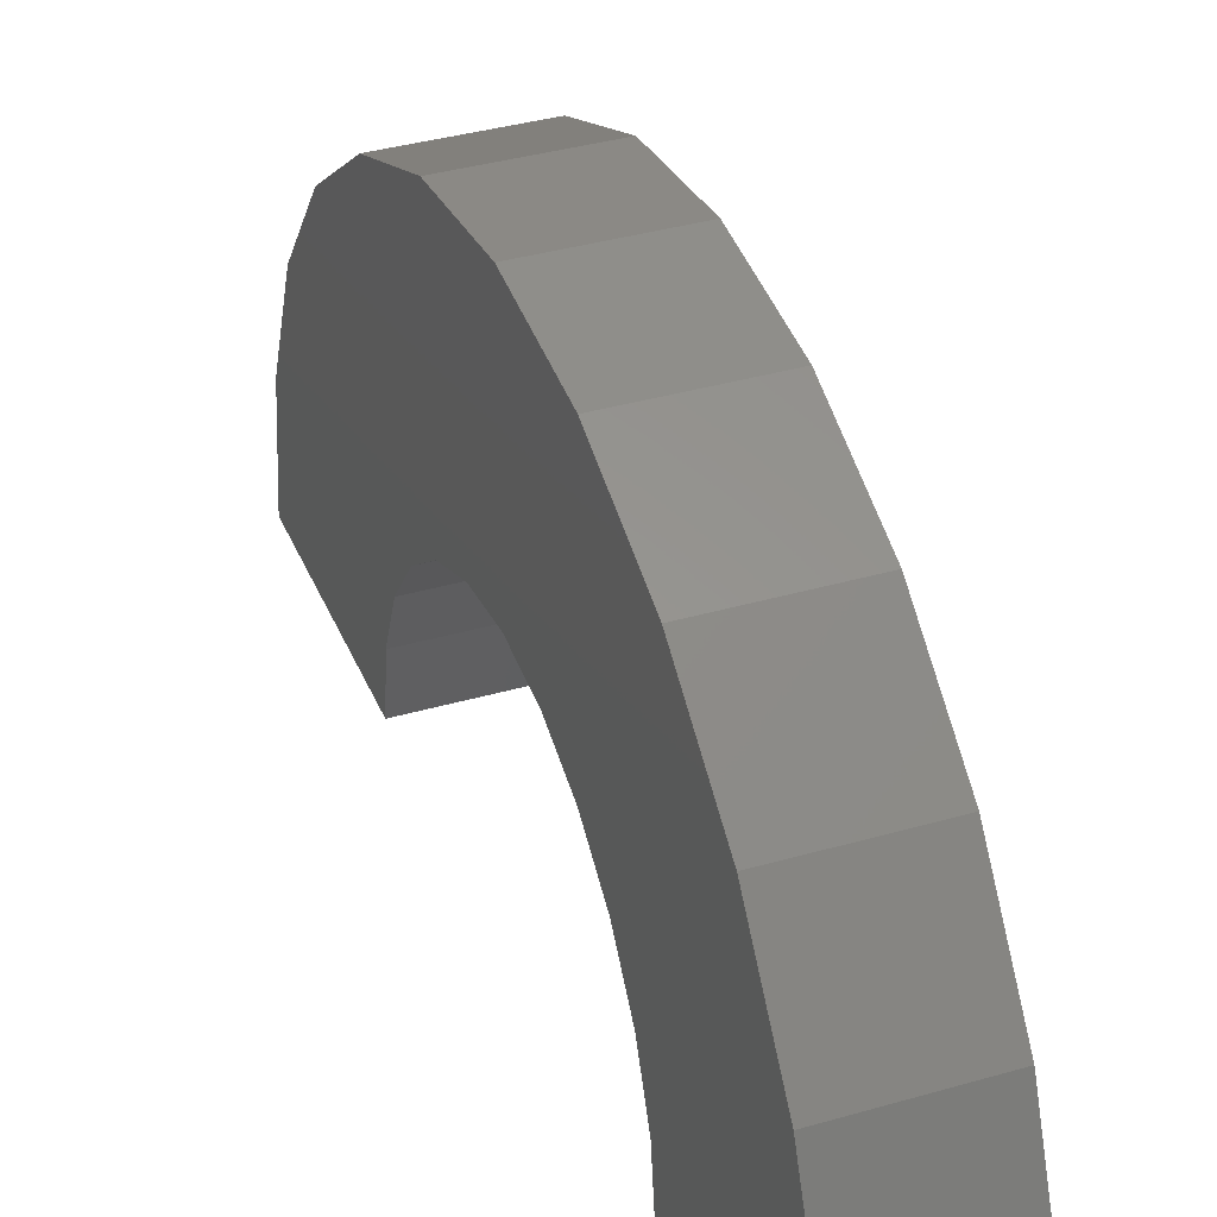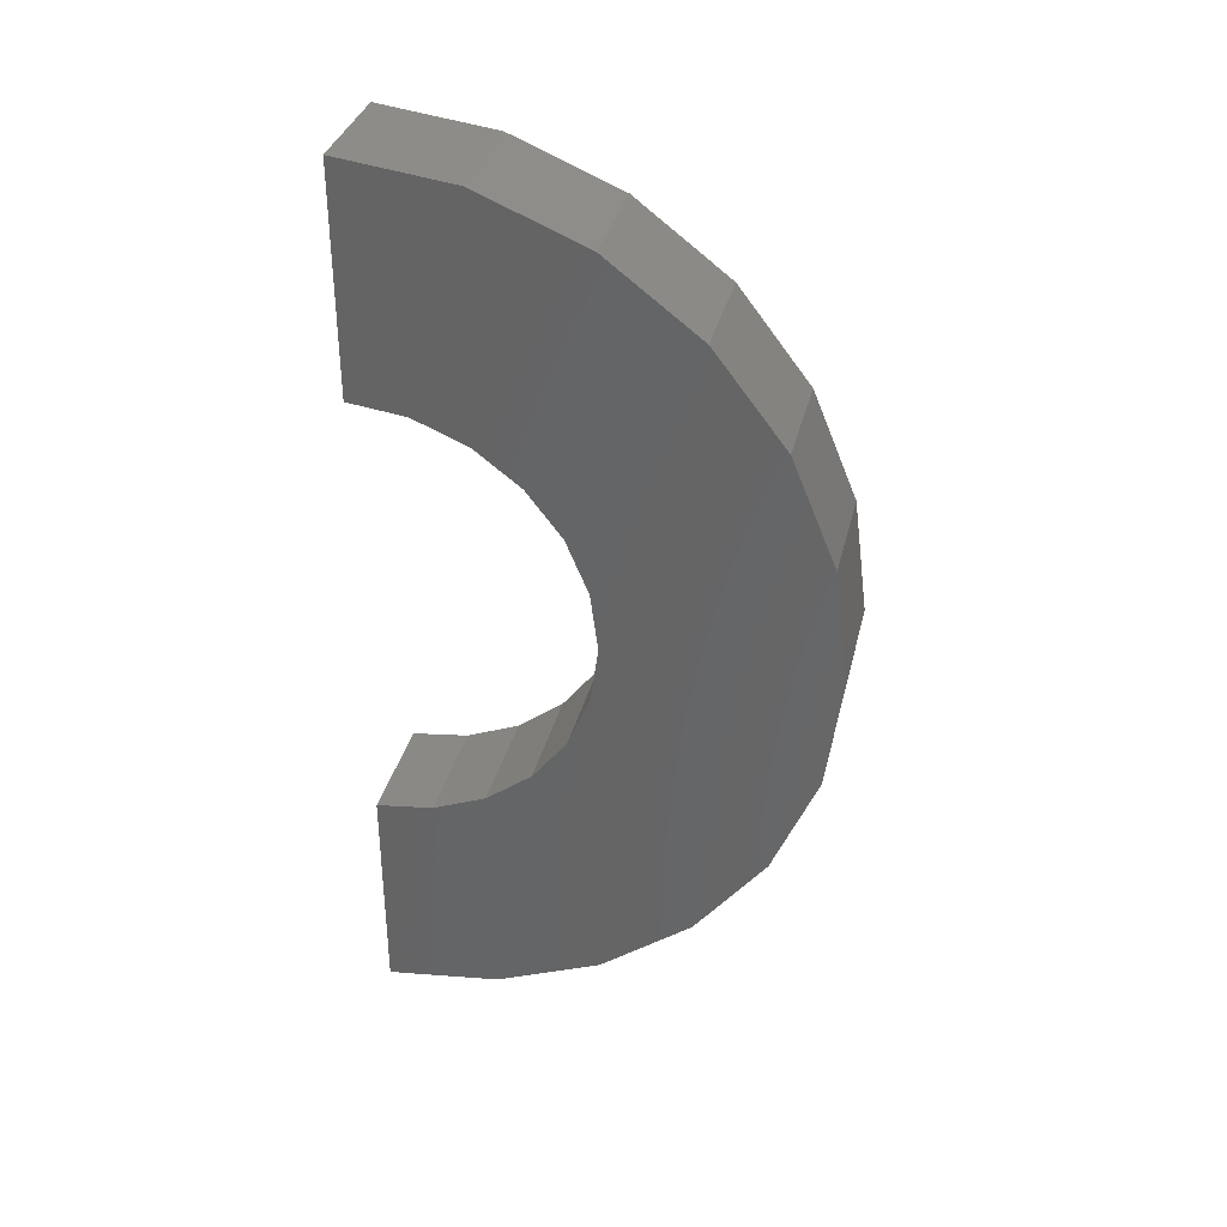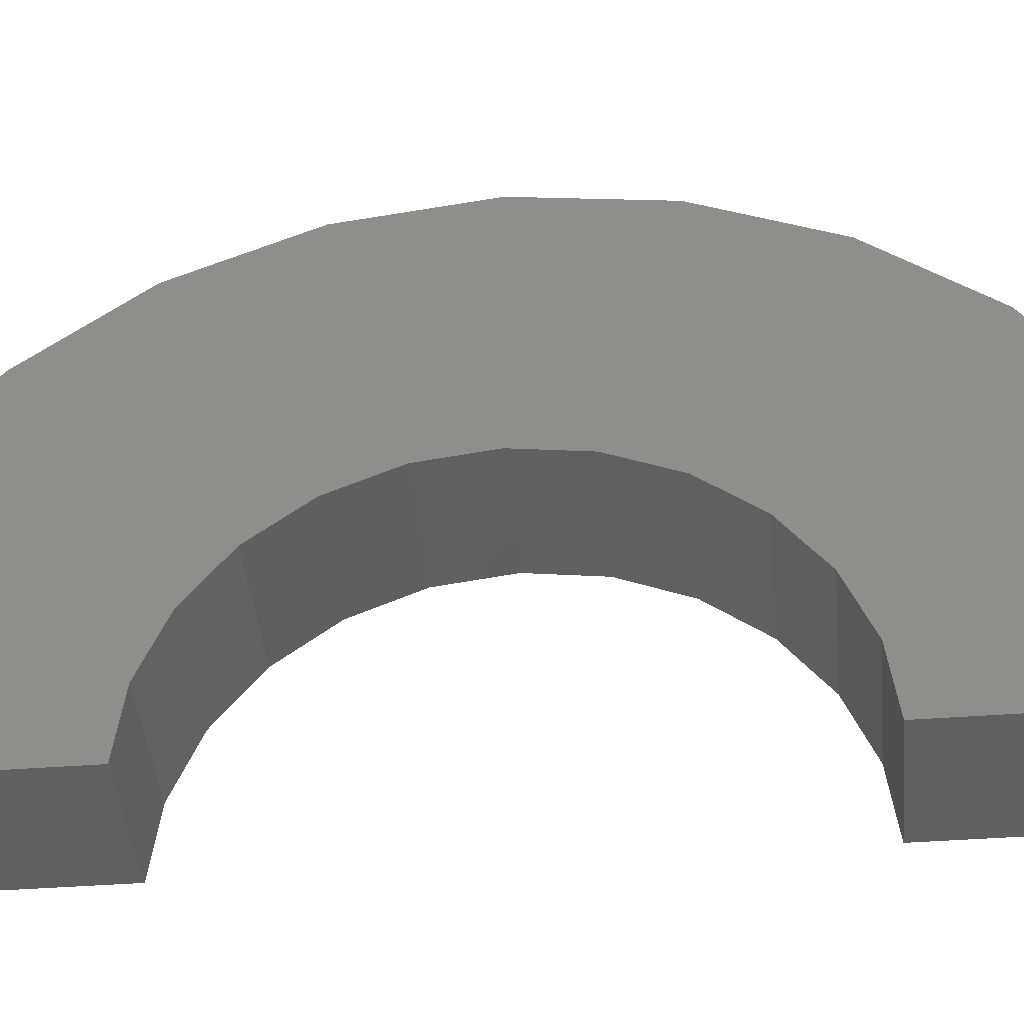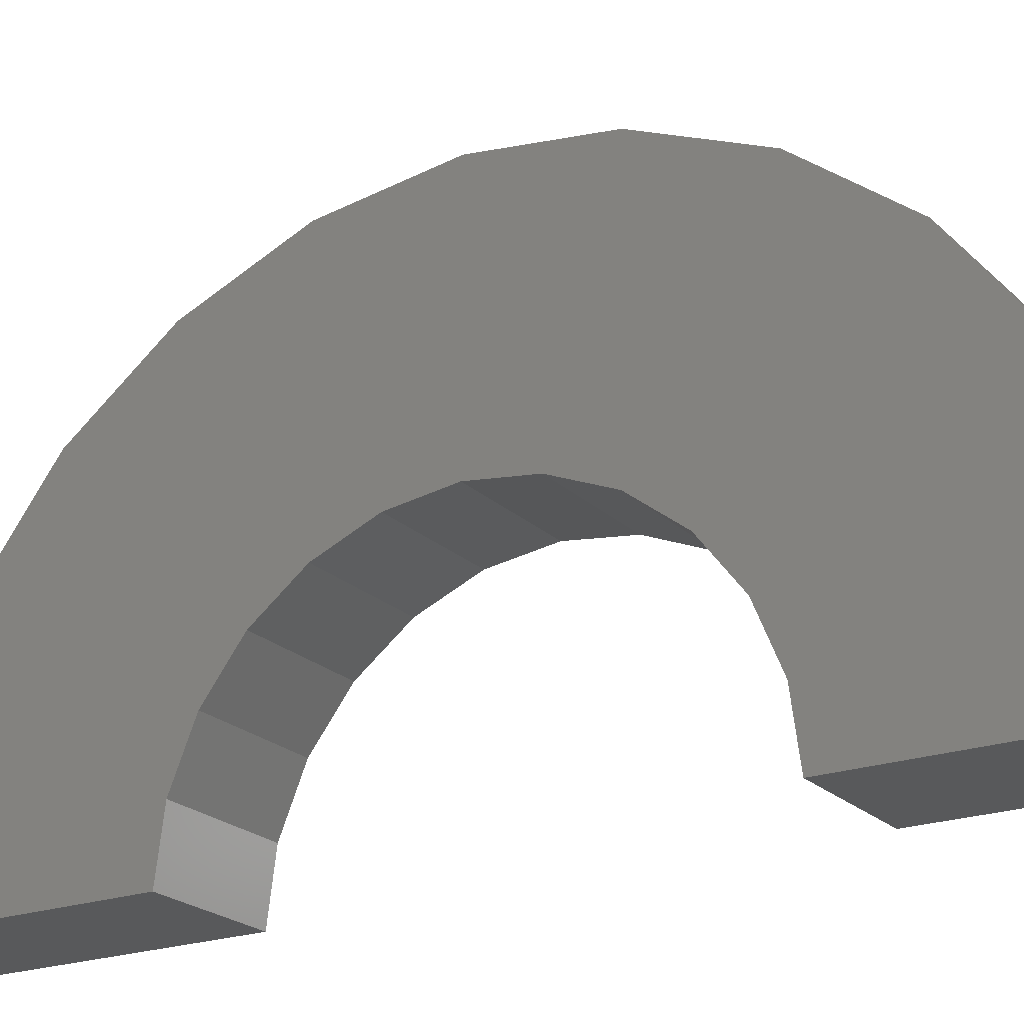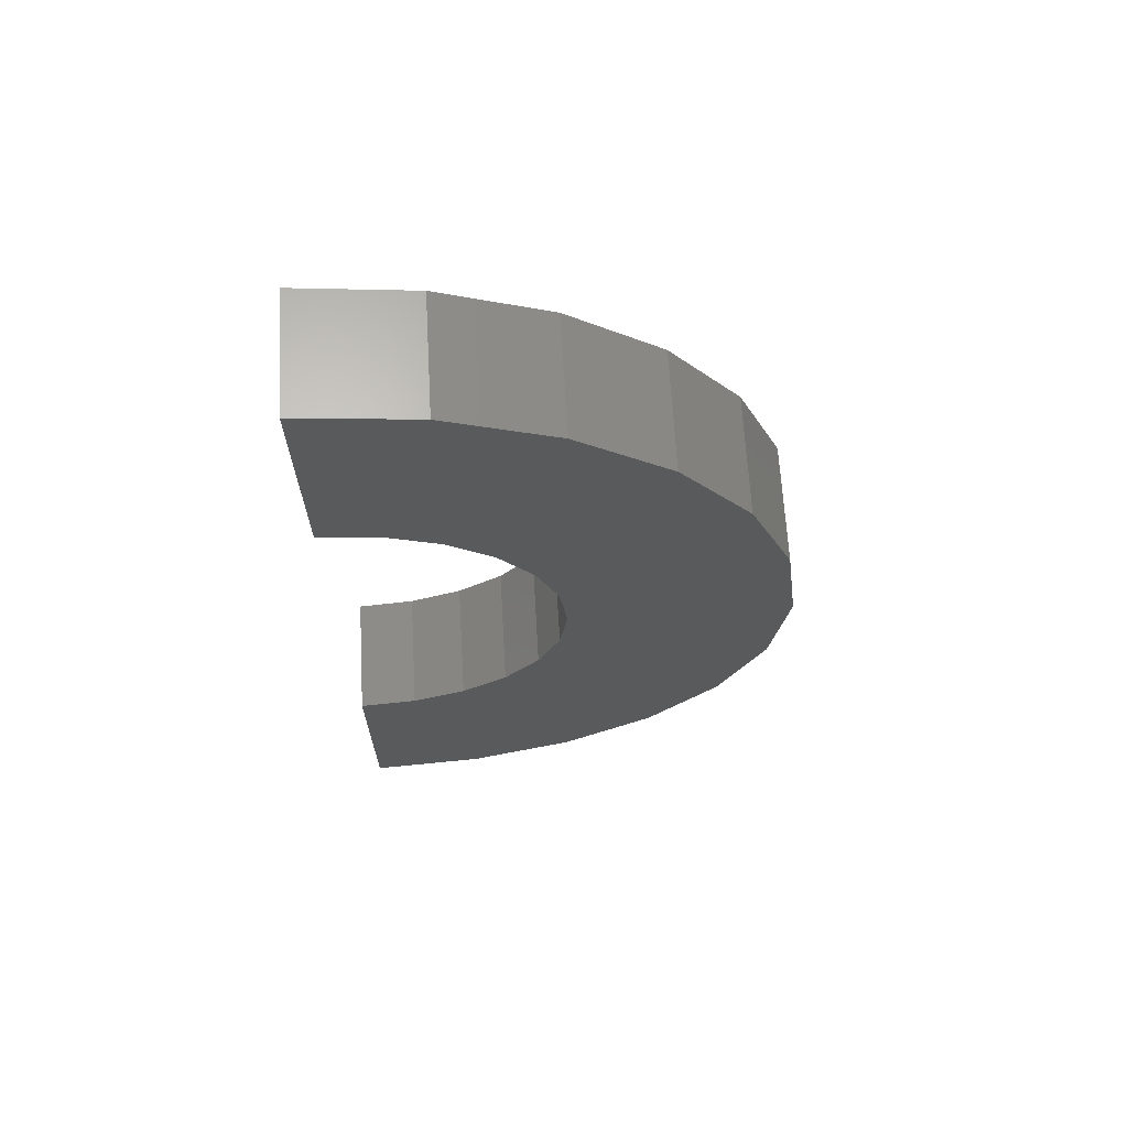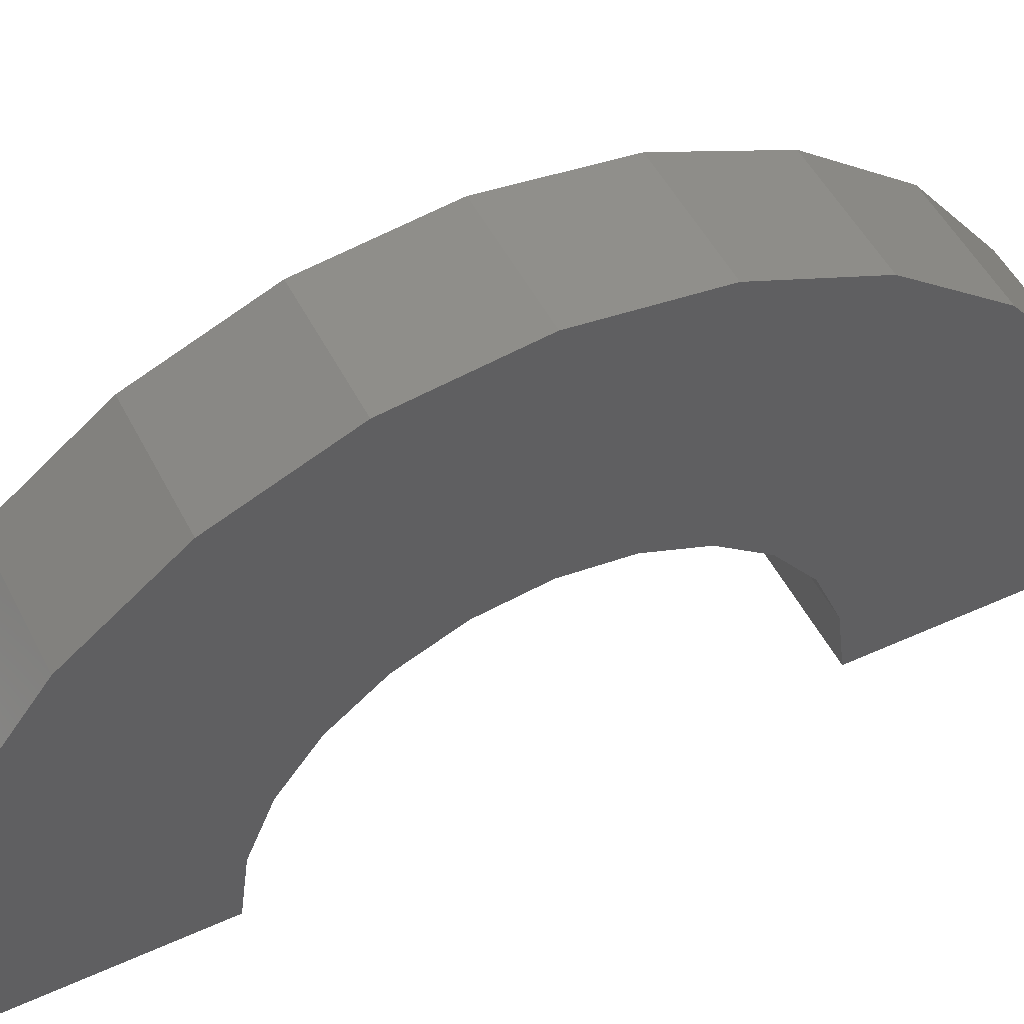
<metadata>
{"format":"stl","ext":"stl","renderer":"f3d","projection":"perspective","resolution":1024,"background":"white","views":[{"elev":36.8,"azim":159.4,"up":"+Z"},{"elev":34.6,"azim":-76.6,"up":"+Y"},{"elev":-41.5,"azim":95.2,"up":"+Z"},{"elev":-21.9,"azim":122.0,"up":"+Z"},{"elev":66.5,"azim":-93.3,"up":"+Y"},{"elev":50.8,"azim":-116.4,"up":"+Z"}]}
</metadata>
<code>
# stl→obj: 60 verts, 116 faces
v -0.0485 0 2
v 1 0.5176 1.932
v 1 0 2
v -0.0485 0.5176 1.932
v 1 -2 2.22e-16
v 1 -2 0
v 0 -2 0
v 1 -1.932 0.5176
v -0.0485 -1.932 0.5176
v -0.0485 -2 0
v 1 2 0
v 1 2 2.22e-16
v 0 2 0
v 1 1.932 0.5176
v -0.0485 1.932 0.5176
v -0.0485 2 0
v 1 1 1.732
v -0.0485 1 1.732
v -0.0485 -0.5176 1.932
v 1 -0.5176 1.932
v 1 1.414 1.414
v -0.0485 1.414 1.414
v 1 1.732 1
v -0.0485 1.732 1
v 1 -1.732 1
v -0.0485 -1.414 1.414
v 1 -1.414 1.414
v -0.0485 -1.732 1
v -0.0485 -1 1.732
v 1 -1 1.732
v -0.0485 1.035 3.864
v 1 0 4
v 1 1.035 3.864
v -0.0485 0 4
v 1 4 0
v 0 4 0
v 1 4 2.22e-16
v 1 3.464 2
v -0.0485 2.828 2.828
v 1 2.828 2.828
v -0.0485 3.464 2
v 1 2 3.464
v -0.0485 2 3.464
v 1 3.864 1.035
v -0.0485 3.864 1.035
v -0.0485 -3.464 2
v 1 -2.828 2.828
v -0.0485 -2.828 2.828
v 1 -3.464 2
v 1 -1.035 3.864
v 1 -2 3.464
v 1 -3.864 1.035
v 1 -4 2.22e-16
v 1 -4 0
v -0.0485 4 0
v 0 -4 0
v -0.0485 -3.864 1.035
v -0.0485 -2 3.464
v -0.0485 -1.035 3.864
v -0.0485 -4 0
f 1 2 3
f 2 1 4
f 5 6 7
f 7 8 5
f 8 7 9
f 9 7 10
f 11 12 13
f 13 14 15
f 13 15 16
f 14 13 12
f 4 17 2
f 17 4 18
f 19 3 20
f 3 19 1
f 18 21 17
f 21 18 22
f 15 23 24
f 23 15 14
f 24 21 22
f 21 24 23
f 25 26 27
f 26 25 28
f 29 20 30
f 20 29 19
f 8 28 25
f 28 8 9
f 26 30 27
f 30 26 29
f 31 32 33
f 32 31 34
f 35 36 37
f 38 39 40
f 39 38 41
f 39 42 40
f 42 39 43
f 44 41 38
f 41 44 45
f 46 47 48
f 47 46 49
f 43 33 42
f 33 43 31
f 21 40 42
f 40 14 12
f 40 23 14
f 40 21 23
f 17 42 33
f 42 17 21
f 33 2 17
f 32 2 33
f 32 3 2
f 32 20 3
f 50 20 32
f 20 50 30
f 51 30 50
f 30 51 27
f 47 27 51
f 27 47 25
f 49 25 47
f 25 49 8
f 52 8 49
f 8 52 5
f 53 5 52
f 5 53 6
f 6 53 54
f 12 37 44
f 12 44 38
f 12 38 40
f 37 12 35
f 35 12 11
f 36 44 37
f 44 36 45
f 45 36 55
f 53 56 54
f 57 49 46
f 49 57 52
f 58 47 51
f 47 58 48
f 34 50 32
f 50 34 59
f 56 52 57
f 56 57 60
f 52 56 53
f 59 51 50
f 51 59 58
f 15 45 55
f 45 15 41
f 15 55 16
f 24 41 15
f 41 24 39
f 22 39 24
f 39 22 43
f 18 43 22
f 43 18 31
f 4 31 18
f 1 31 4
f 1 34 31
f 19 34 1
f 59 19 29
f 19 59 34
f 58 29 26
f 48 26 28
f 46 28 9
f 29 58 59
f 57 9 10
f 26 48 58
f 28 46 48
f 9 57 46
f 57 10 60
f 56 6 54
f 56 7 6
f 60 7 56
f 7 60 10
f 13 35 11
f 13 36 35
f 16 36 13
f 36 16 55

</code>
